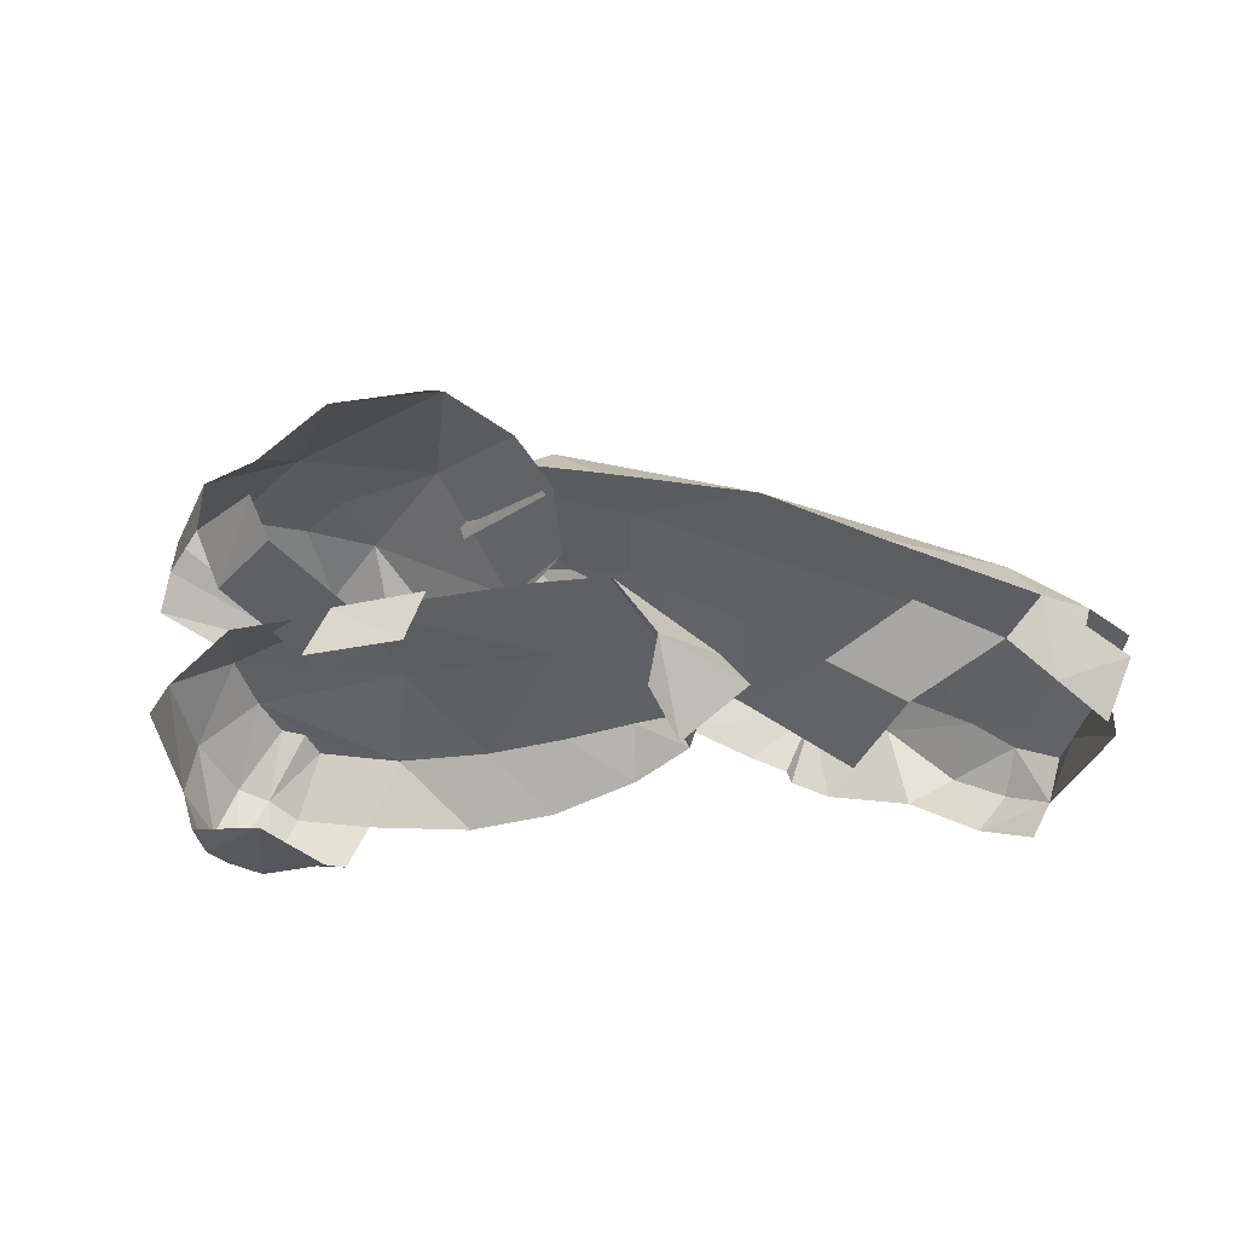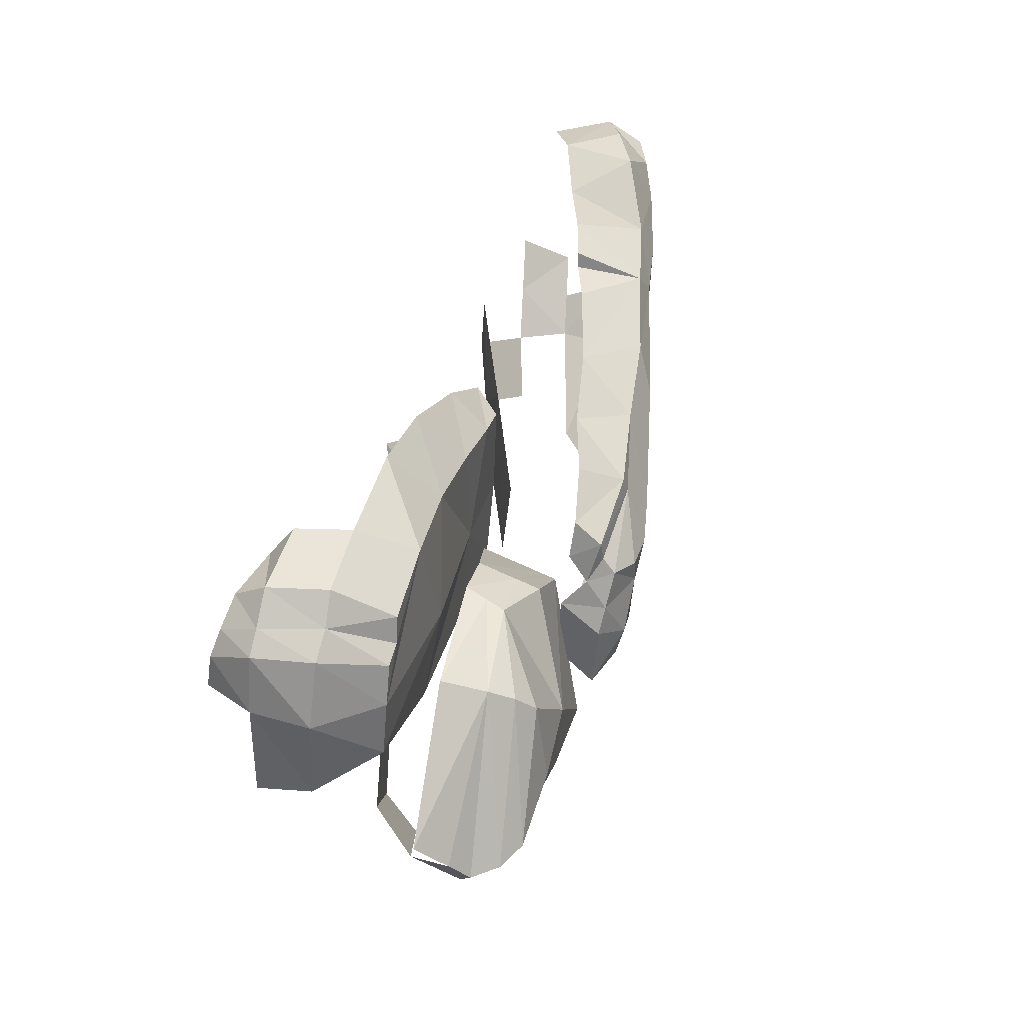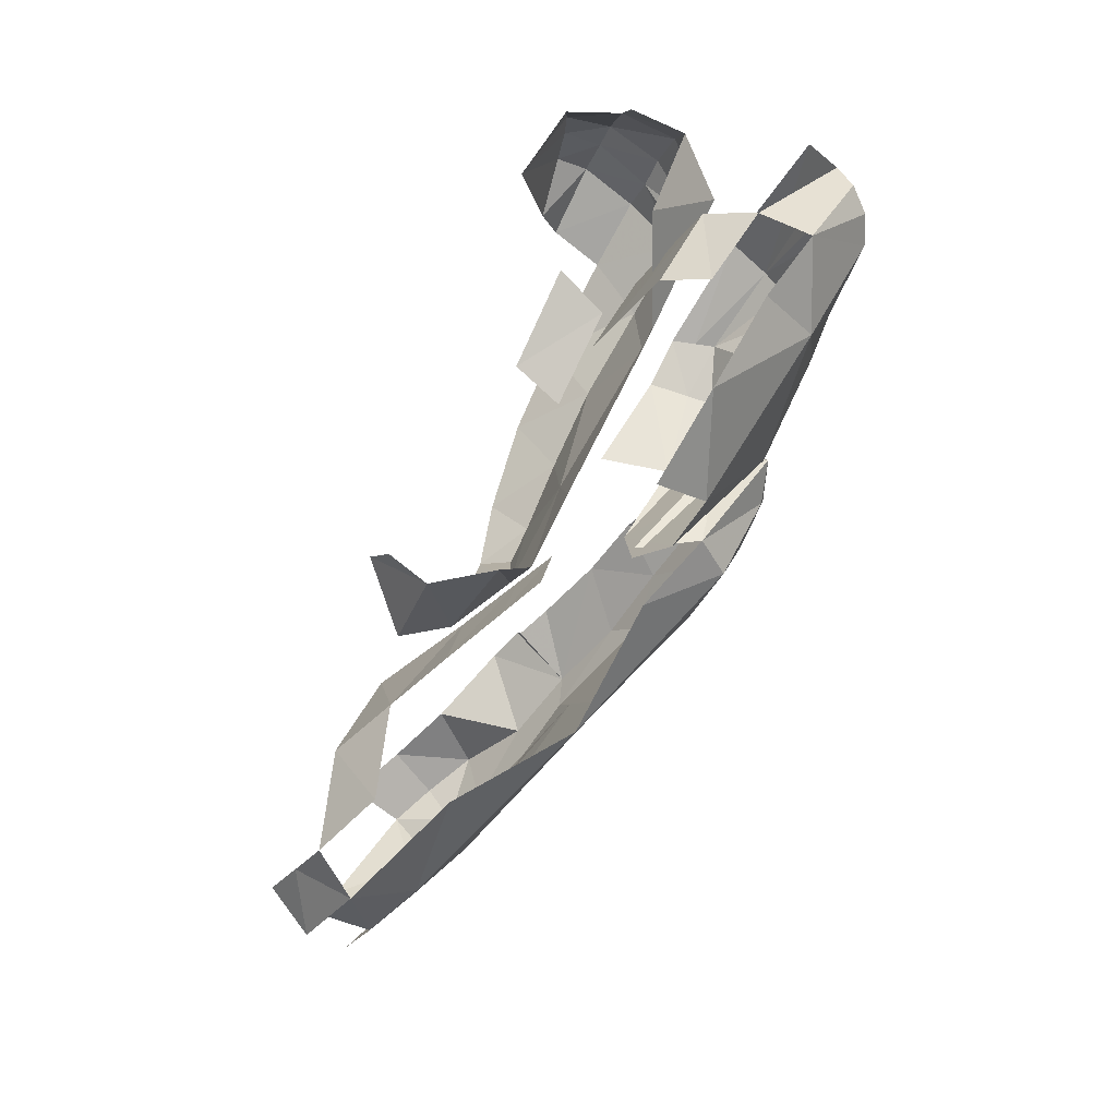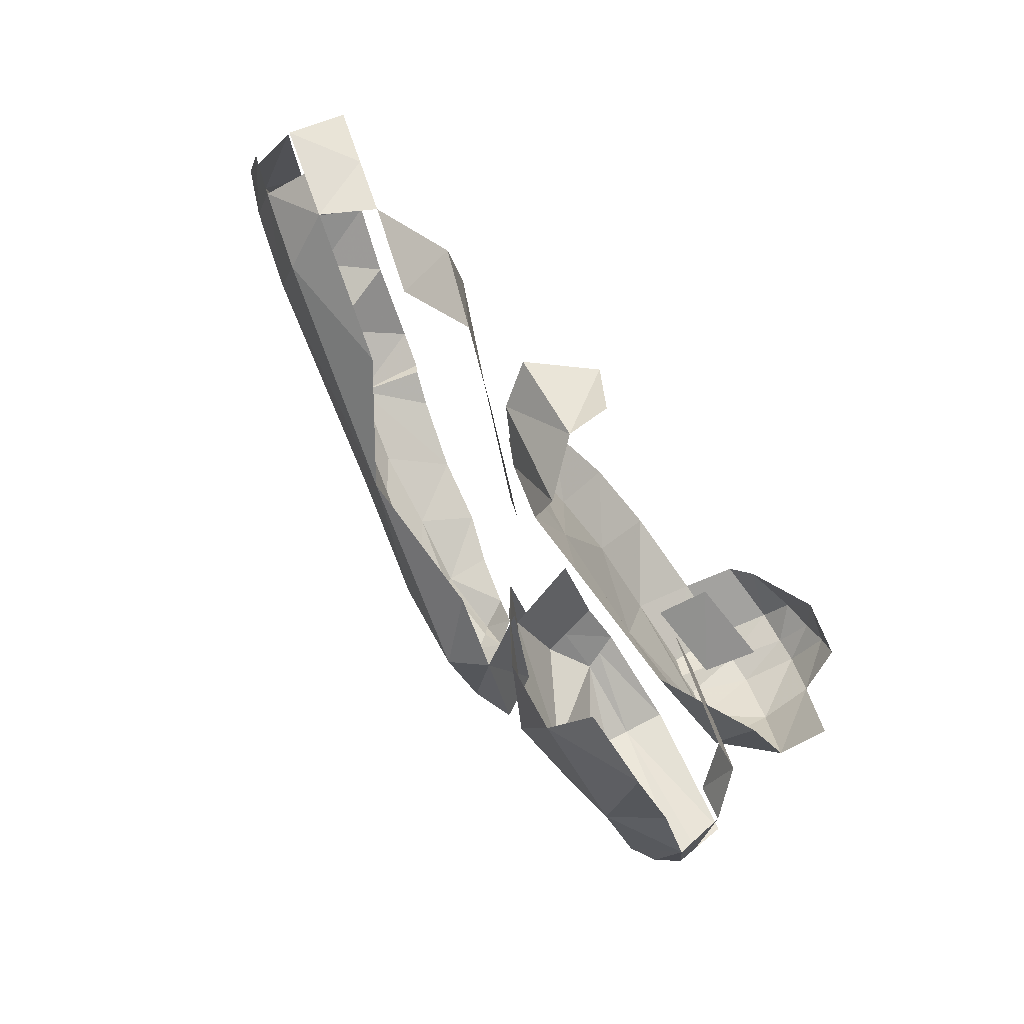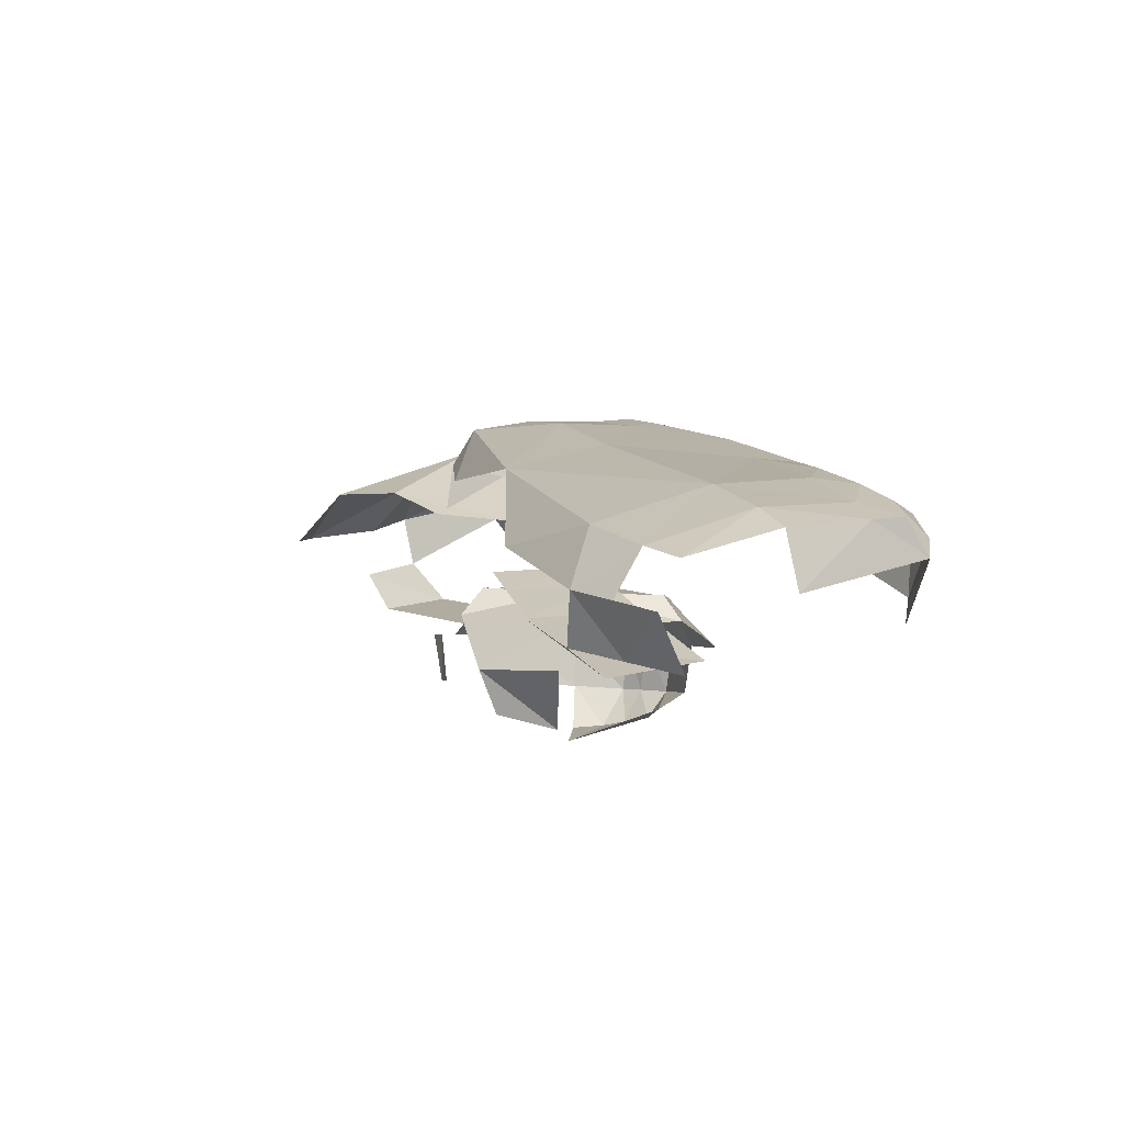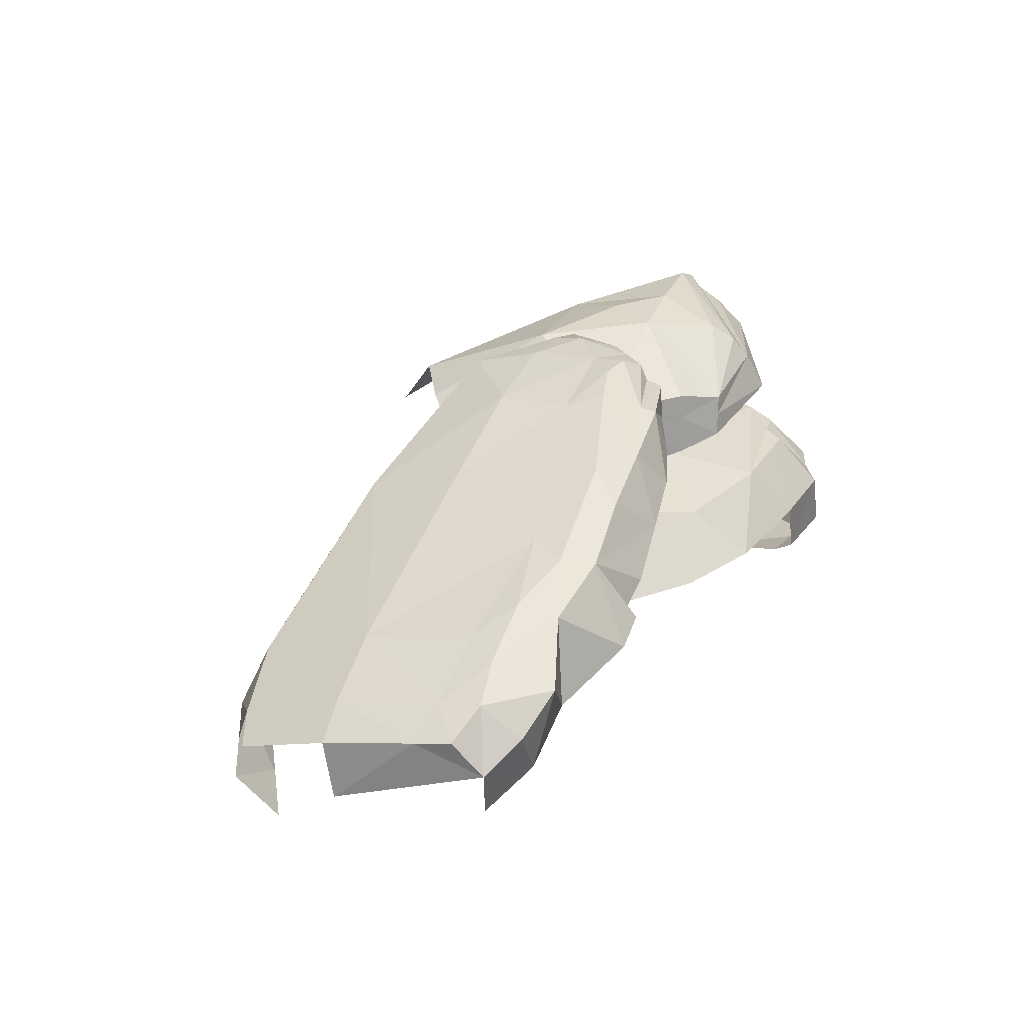
<metadata>
{"format":"obj","ext":"obj","renderer":"f3d","projection":"perspective","resolution":1024,"background":"white","views":[{"elev":-46.2,"azim":-176.6,"up":"+Y"},{"elev":48.6,"azim":113.3,"up":"+Z"},{"elev":-74.8,"azim":71.0,"up":"+Z"},{"elev":-74.1,"azim":-46.7,"up":"+Z"},{"elev":-9.7,"azim":-104.9,"up":"+Y"},{"elev":24.8,"azim":-58.4,"up":"+Y"}]}
</metadata>
<code>
v  65.4 85.97 -291.9
v  69.85 86.62 -290.2
v  66.21 85.87 -304.6
v  78.88 88.03 -300.9
v  80.96 88.32 -312.1
v  71.39 86.94 -313.9
v  70.68 83.24 -317
v  59.15 80.65 -307
v  63.33 82.37 -290.1
v  125.2 81.04 -301
v  124.5 88.23 -298.4
v  123.8 80.75 -287.6
v  123 88.06 -287.8
v  119.3 87.47 -280.4
v  121.4 80.21 -280.6
v  120.9 74.49 -283.9
v  121.8 74.12 -288.4
v  70.68 83.24 -317
v  65.93 75.8 -315.7
v  59.15 80.65 -307
v  56.17 74.75 -308.1
v  64.14 68.42 -306.1
v  67.22 70.41 -313.1
v  109.7 93.06 -280.4
v  111.1 93.52 -283.3
v  99.61 91.24 -280.3
v  97.43 92.55 -294.2
v  99.61 91.24 -280.3
v  116.3 94.43 -288.4
v  111.1 93.52 -283.3
v  114 93.92 -283.9
v  116.3 94.43 -288.4
v  101.8 91.78 -305.9
v  118.1 94.55 -295.4
v  107.7 75.75 -279.3
v  113 71.29 -291.6
v  115.2 75.26 -278.6
v  118.7 74.97 -281.1
v  114.9 79.27 -275.7
v  118.7 79.84 -278.7
v  112.5 86.34 -275.5
v  115.8 87.08 -278.5
v  69.98 81.64 -285.3
v  109.7 93.06 -280.4
v  124.5 88.23 -298.4
v  123 88.06 -287.8
v  114 93.92 -283.9
v  119.3 87.47 -280.4
v  115.4 86.91 -308.2
v  103.5 84.8 -275.5
v  90.74 82.83 -276.5
v  88.14 88.71 -283.7
v  78.35 87.44 -287.1
v  80.18 81.66 -280
v  91.57 83.48 -316.1
v  102.8 85.02 -312.8
v  93.93 77.49 -314.6
v  105.8 78.86 -311.5
v  75.71 108.4 -286.4
v  67.3 105.3 -282.3
v  76.16 108 -284.4
v  72.95 110.2 -290.6
v  69.86 108.9 -294.6
v  60.2 105.4 -284.5
v  58.75 104.7 -289.4
v  17.31 87.19 -284.1
v  20 83.78 -276.3
v  18.5 87.98 -279.6
v  80.02 111.1 -305.6
v  85.53 112.4 -301.4
v  86.09 111.6 -305.7
v  88.19 104.7 -296.7
v  89.63 105 -304.5
v  89.91 110.5 -298
v  91.46 110.5 -305.8
v  78.47 97.31 -317.4
v  81.6 104.9 -315.9
v  89.63 105 -304.5
v  91.46 110.5 -305.8
v  81.6 104.9 -315.9
v  78.11 109 -313.8
v  50.95 78.83 -295.4
v  44.69 75.06 -293.5
v  47.88 76.55 -309.6
v  39.04 71.97 -307.2
v  28.69 73.87 -314.4
v  38.24 78.26 -316.6
v  64.61 85.69 -312.6
v  64.88 87.06 -299.2
v  56.56 81.04 -311.9
v  57.1 82.53 -297.4
v  32.93 83.18 -316.8
v  24.22 79.44 -315.3
v  26.63 87.04 -312.5
v  31.65 94.59 -285
v  28.46 93.46 -280.5
v  36.97 97 -282.1
v  45.33 99.52 -281.1
v  47.56 100.2 -286.1
v  38.68 95.7 -277.4
v  30.78 90.87 -273.2
v  19.41 77.72 -312.1
v  23.17 71.9 -309.7
v  14.55 75.97 -308.7
v  17.59 69.92 -304.9
v  18.02 83.34 -309.2
v  13.63 81.42 -306.6
v  19.11 88.27 -296.2
v  14.41 85.28 -295
v  23.51 90.73 -278.8
v  22.25 90.03 -283.8
v  18.5 87.98 -279.6
v  17.31 87.19 -284.1
v  24.8 86.98 -274
v  20 83.78 -276.3
v  22.99 76.85 -278
v  28.86 80.89 -274.9
v  24.8 86.98 -274
v  26.63 87.04 -312.5
v  28.03 92.42 -298.1
v  53.9 98.63 -315.2
v  54.87 102.6 -302.4
v  41.48 86.84 -318.2
v  53.9 98.63 -315.2
v  57.44 102.8 -280
v  47.91 99.04 -277.5
v  64.36 97.61 -277.8
v  55.89 93.94 -275.3
v  51.59 91.65 -275.1
v  70.01 90.04 -300.3
v  69.9 88.74 -313.1
v  72.31 100 -280.4
v  77.62 102.6 -283.3
v  83.05 104.3 -286.9
v  84.42 108.3 -287.8
v  77.75 111.7 -292.6
v  81.81 112 -292.4
v  69.33 108.5 -304.3
v  72.28 100.7 -317.6
v  78.11 109 -313.8
v  36.97 84.88 -275.8
v  30.78 90.87 -273.2
v  18.02 83.34 -309.2
v  51 91.35 -273.3
v  46.51 89.45 -272.5
v  80.91 111.9 -296.4
v  86.48 107.4 -293
v  87.84 110.5 -295.2
v  85.19 104.5 -291
v  84.51 108.7 -290.1
v  85.11 110.6 -291.4
v  91.46 110.5 -305.8
v  89.91 110.5 -298
v  87.84 110.5 -295.2
v  14.36 78.37 -293.6
v  14.41 85.28 -295
v  119.3 104.5 -315.4
v  126.8 106.7 -299.6
v  119.6 97.98 -313.9
v  104.7 111 -306
v  110 112 -300.7
v  108.6 108.5 -314.9
v  93 103.7 -288.9
v  99.73 102 -286.1
v  101.6 110.5 -299.1
v  107.8 109.6 -291.5
v  110.8 104.8 -287
v  109.4 107.6 -288.7
v  125.6 108.9 -302.5
v  122.9 111.5 -302.6
v  99.22 99.56 -285.9
v  92.9 100.6 -288.6
v  112.9 99.73 -285.1
v  128.2 103.1 -296.2
v  92.32 109 -311.7
v  77.24 96.85 -308.6
v  84.62 102.5 -297
v  84.37 100.6 -297.1
v  84.37 100.6 -297.1
v  109.3 89.44 -319.4
v  117.1 92.4 -309.7
v  97.66 85.54 -307.8
v  105.7 88.72 -298.1
v  117.1 92.4 -309.7
v  111.6 94.67 -321.9
v  109.3 89.44 -319.4
v  89.08 101.6 -329.8
v  81.62 100.7 -323.7
v  77.57 97.39 -318.7
v  122.9 111.5 -302.6
v  125.6 108.9 -302.5
v  111.8 101.2 -321.3
v  101.6 97.75 -331.8
v  119.3 104.5 -315.4
v  90.22 95.18 -335
v  119.3 112.8 -302.4
v  92.74 95.67 -288.1
v  83.25 92.02 -297.3
v  98.62 96.65 -285.7
v  105.8 78.18 -275.8
v  118.7 79.84 -278.7
v  115.8 87.08 -278.5
f 24 25 26
f 25 31 32
f 55 56 57
f 57 56 58
f 180 181 182
f 182 181 183
f 185 184 186
f 159 184 185
f 157 158 159
f 190 191 157
f 157 191 158
f 169 167 158
f 158 167 174
f 169 170 167
f 173 174 167
f 167 171 173
f 173 171 199
f 167 170 168
f 171 172 199
f 199 172 197
f 164 171 167
f 164 167 168
f 171 164 172
f 197 178 198
f 172 178 197
f 172 177 178
f 170 196 168
f 170 194 196
f 172 164 163
f 163 177 172
f 164 168 166
f 168 196 166
f 163 164 165
f 165 164 166
f 163 165 177
f 166 196 161
f 166 161 165
f 196 194 162
f 162 161 196
f 162 194 192
f 192 193 162
f 165 161 160
f 160 161 162
f 187 193 195
f 162 193 187
f 165 160 175
f 160 162 175
f 162 187 175
f 177 165 175
f 175 187 188
f 175 176 177
f 188 176 175
f 177 176 179
f 189 176 188
f 74 73 75
f 72 73 74
f 148 72 74
f 147 72 148
f 151 147 148
f 150 147 151
f 147 150 135
f 135 149 147
f 134 149 135
f 59 150 151
f 59 135 150
f 61 134 135
f 61 135 59
f 133 134 61
f 133 61 132
f 132 61 60
f 59 60 61
f 60 127 132
f 137 59 151
f 125 127 60
f 137 151 146
f 151 154 146
f 136 59 137
f 146 136 137
f 59 62 60
f 62 59 136
f 125 60 64
f 60 62 64
f 62 136 63
f 62 63 64
f 63 136 146
f 125 126 127
f 127 126 128
f 126 129 128
f 126 144 129
f 126 145 144
f 98 125 64
f 126 125 98
f 100 145 126
f 98 100 126
f 100 141 145
f 146 154 70
f 70 154 153
f 152 70 153
f 101 141 100
f 141 101 117
f 117 101 118
f 67 117 118
f 116 117 67
f 100 96 101
f 66 67 68
f 67 66 155
f 155 66 156
f 97 100 98
f 97 96 100
f 71 70 152
f 152 80 71
f 80 81 71
f 69 70 71
f 71 81 69
f 70 69 146
f 69 81 138
f 138 146 69
f 63 146 138
f 138 81 121
f 99 97 98
f 98 64 99
f 138 121 122
f 122 63 138
f 64 63 65
f 65 63 122
f 99 64 65
f 99 65 122
f 121 120 122
f 120 99 122
f 119 120 121
f 95 97 99
f 95 99 120
f 95 96 97
f 119 106 120
f 111 96 95
f 120 111 95
f 120 106 108
f 108 111 120
f 106 107 108
f 108 107 109
f 113 108 109
f 111 108 113
f 112 111 113
f 110 96 111
f 110 111 112
f 110 142 96
f 115 110 112
f 114 142 110
f 114 110 115
f 76 77 78
f 78 77 79
f 77 139 140
f 140 139 124
f 123 94 124
f 92 94 123
f 92 93 94
f 94 93 143
f 143 93 102
f 93 103 102
f 102 103 104
f 104 103 105
f 86 103 93
f 86 87 85
f 84 85 87
f 83 85 84
f 82 83 84
f 82 84 91
f 91 84 90
f 90 89 91
f 88 89 90
f 89 88 130
f 130 88 131
f 18 19 20
f 20 19 21
f 21 19 22
f 22 19 23
f 201 14 202
f 15 14 201
f 14 15 13
f 38 15 201
f 13 15 12
f 12 11 13
f 10 11 12
f 15 16 12
f 16 15 38
f 12 16 17
f 36 17 16
f 38 36 16
f 37 36 38
f 40 37 38
f 35 36 37
f 39 37 40
f 37 39 35
f 35 39 200
f 42 39 40
f 39 41 200
f 41 39 42
f 200 41 50
f 41 42 44
f 44 50 41
f 44 42 30
f 28 50 44
f 30 42 47
f 47 42 48
f 50 28 51
f 47 48 29
f 28 30 29
f 29 48 46
f 51 28 52
f 52 54 51
f 27 28 29
f 27 52 28
f 46 34 29
f 34 27 29
f 45 34 46
f 45 49 34
f 34 49 33
f 33 27 34
f 53 54 52
f 53 43 54
f 4 52 27
f 33 4 27
f 53 52 4
f 5 4 33
f 5 6 4
f 2 43 53
f 4 2 53
f 2 9 43
f 4 6 3
f 3 2 4
f 6 7 3
f 3 7 8
f 8 9 3
f 1 2 3
f 3 9 1
f 1 9 2

</code>
